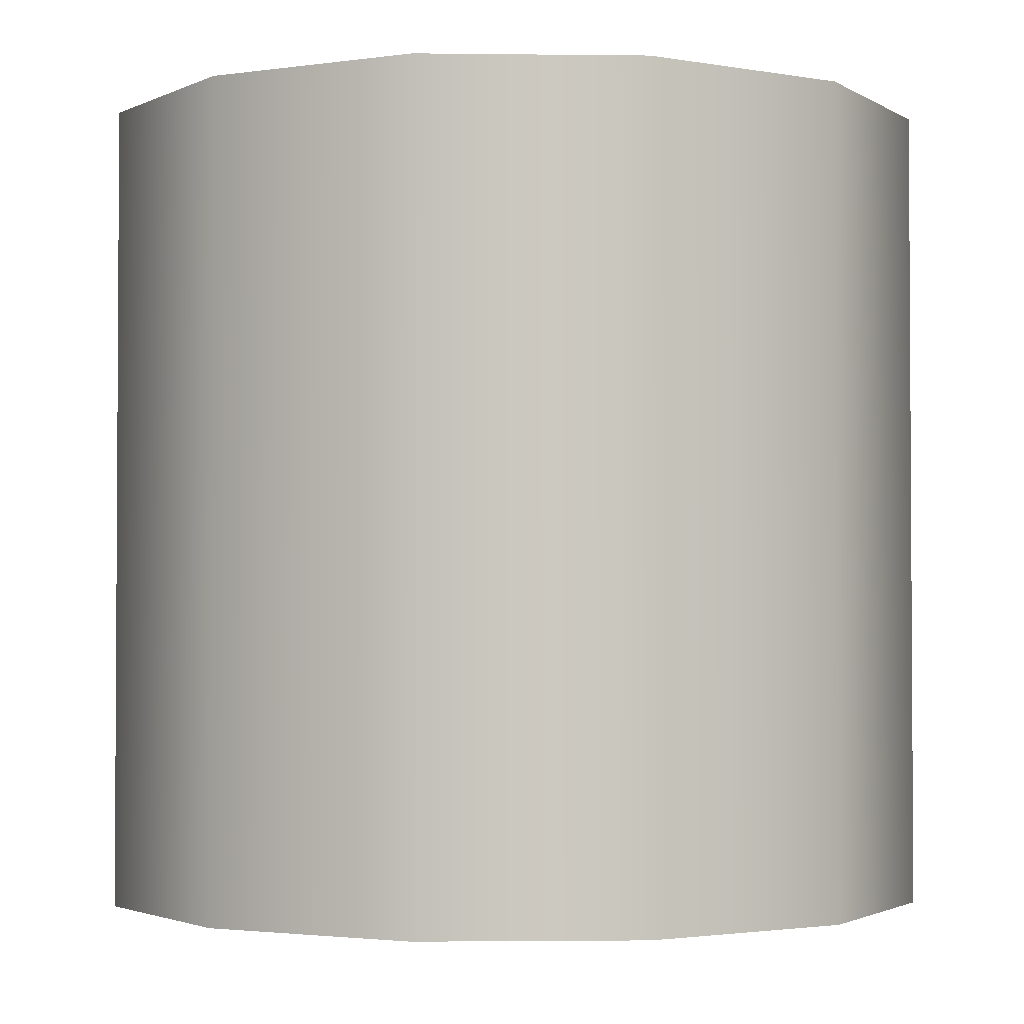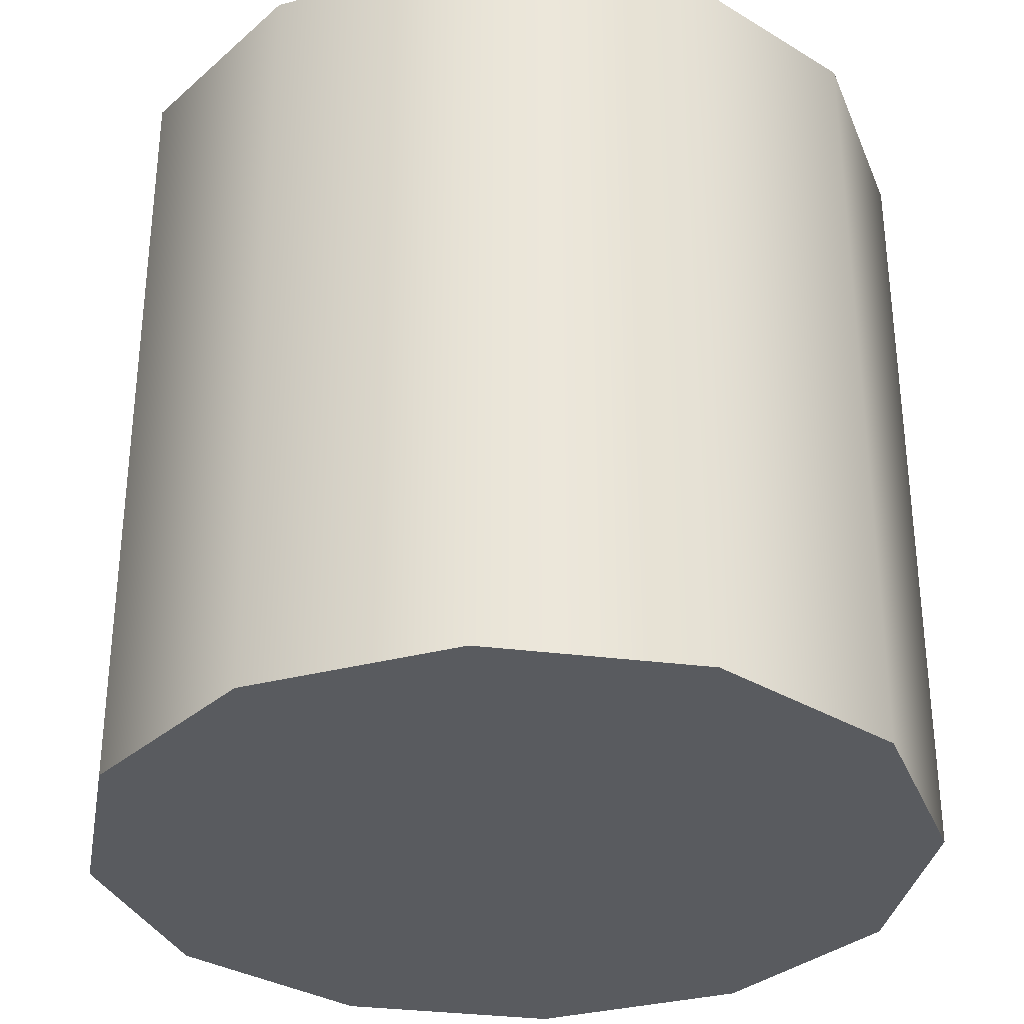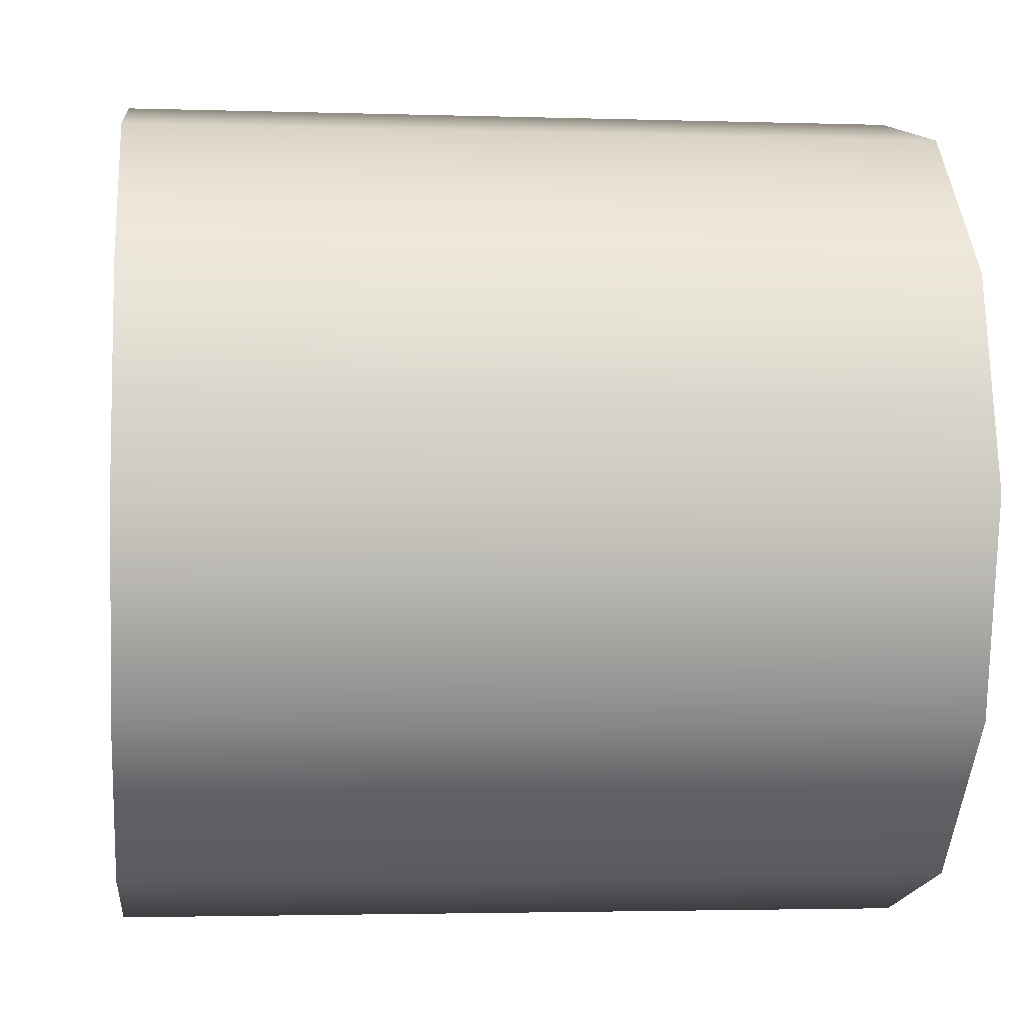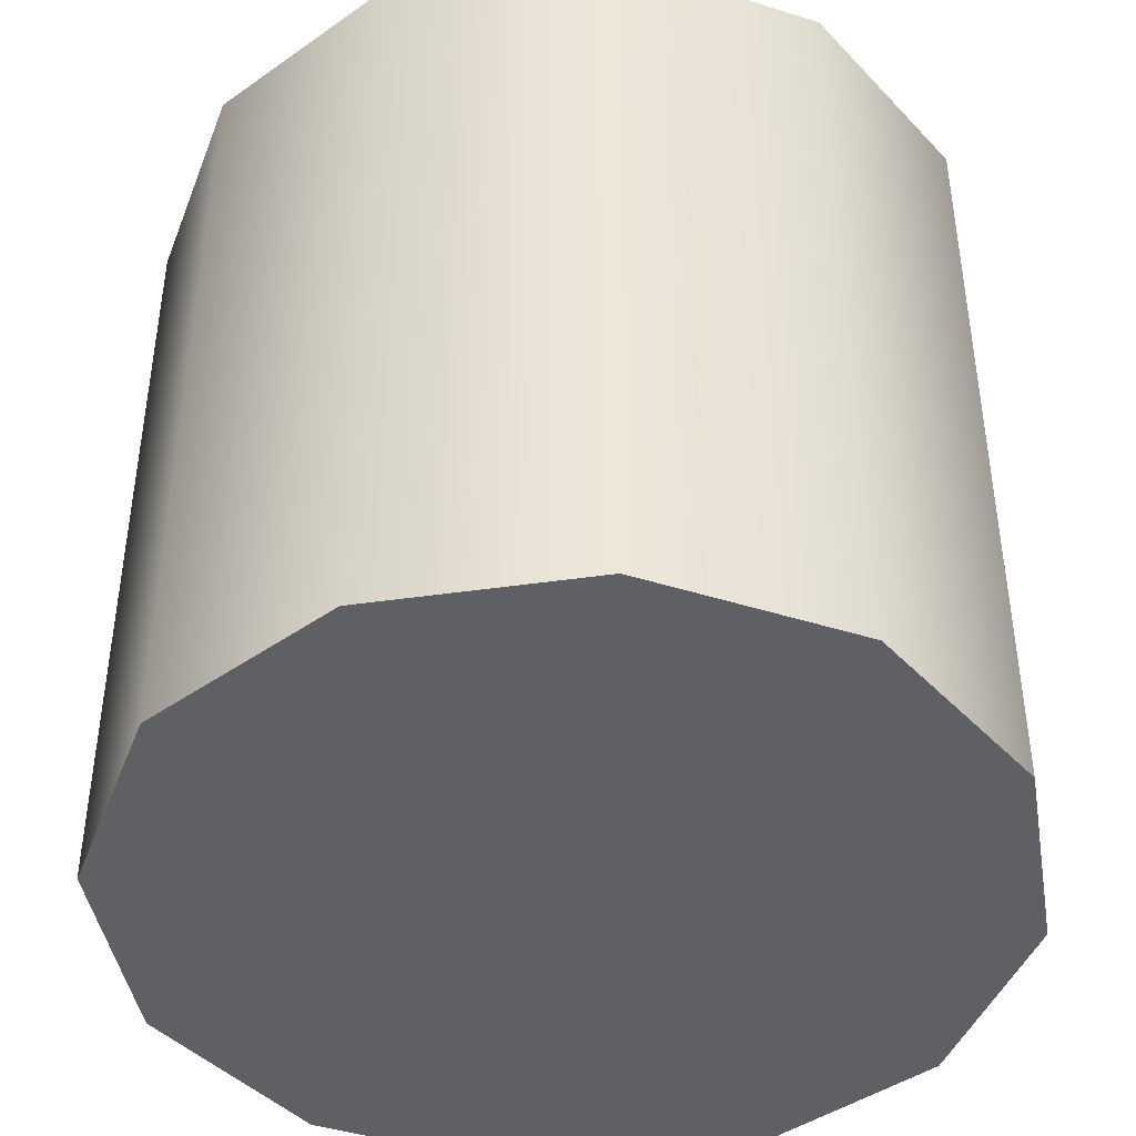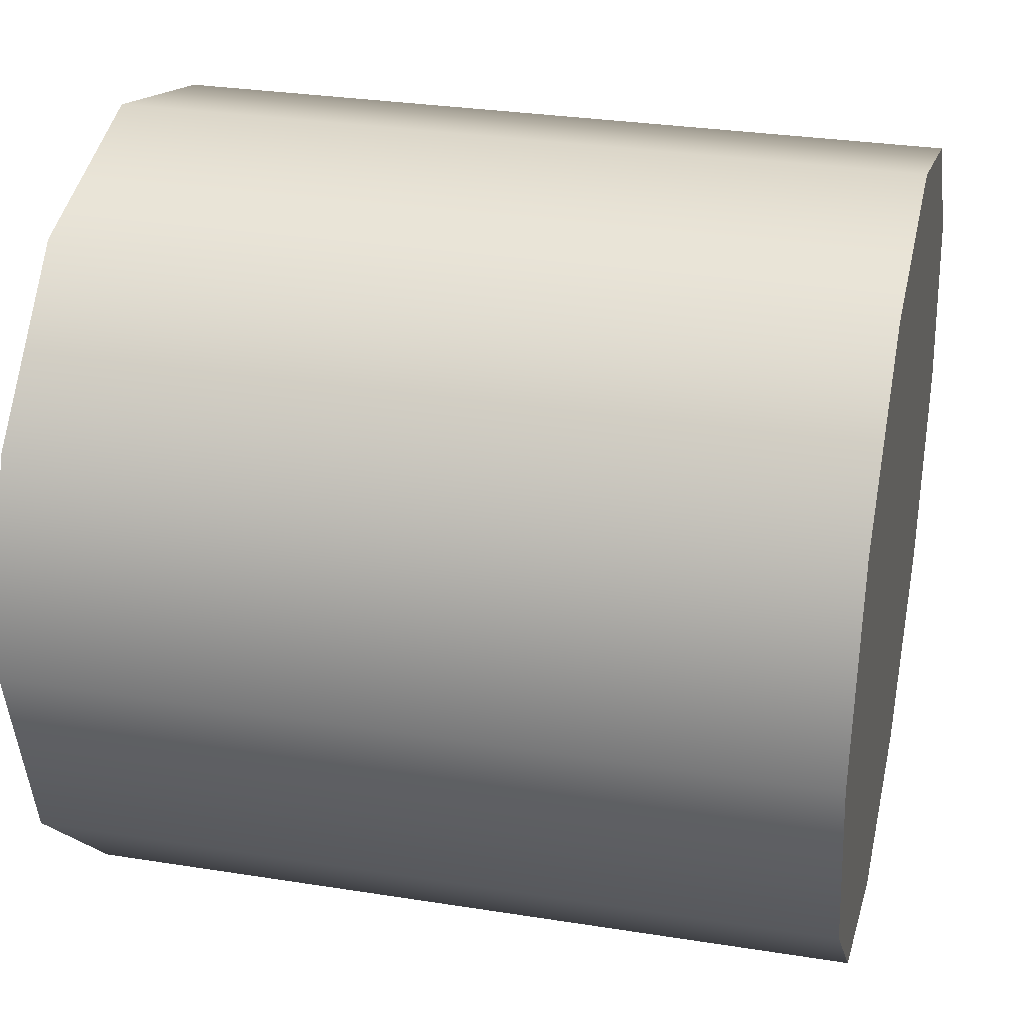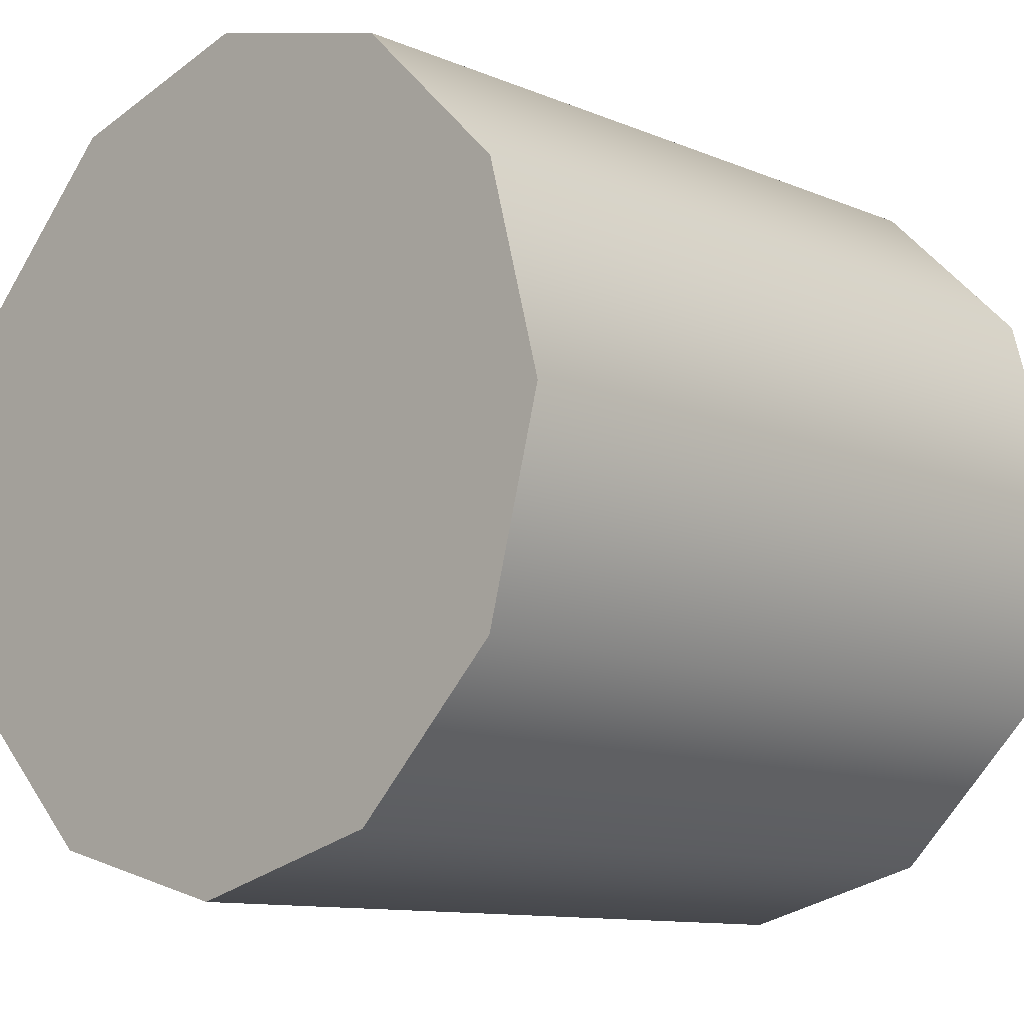
<metadata>
{"format":"obj","ext":"obj","renderer":"f3d","projection":"perspective","resolution":1024,"background":"white","views":[{"elev":-2.2,"azim":-137.5,"up":"+Y"},{"elev":-32.7,"azim":-55.0,"up":"+Y"},{"elev":-2.6,"azim":83.6,"up":"+Z"},{"elev":-43.5,"azim":24.6,"up":"+Y"},{"elev":29.9,"azim":103.1,"up":"+Z"},{"elev":-11.0,"azim":44.1,"up":"+Z"}]}
</metadata>
<code>
g COL_FallGuy_Penguin_Solos_Cylinder_Mid
v -4.5 -4.312 0
v -4.5 4.312 0
v -3.897 -4.312 2.25
v -3.897 4.312 2.25
v -3.897 -4.312 2.25
v -3.897 4.312 2.25
v -2.25 -4.312 3.897
v -2.25 4.312 3.897
v -2.25 -4.312 3.897
v -2.25 4.312 3.897
v -0 -4.312 4.5
v -0 4.312 4.5
v -0 -4.312 4.5
v -0 4.312 4.5
v 2.25 -4.312 3.897
v 2.25 4.312 3.897
v 2.25 -4.312 3.897
v 2.25 4.312 3.897
v 3.897 -4.312 2.25
v 3.897 4.312 2.25
v 3.897 -4.312 2.25
v 3.897 4.312 2.25
v 4.5 -4.312 -3.934e-07
v 4.5 4.312 0
v 4.5 -4.312 -3.934e-07
v 4.5 4.312 0
v 3.897 -4.312 -2.25
v 3.897 4.312 -2.25
v 3.897 -4.312 -2.25
v 3.897 4.312 -2.25
v 2.25 -4.312 -3.897
v 2.25 4.312 -3.897
v 2.25 -4.312 -3.897
v 2.25 4.312 -3.897
v -0 -4.312 -4.5
v -0 4.312 -4.5
v -0 -4.312 -4.5
v -0 4.312 -4.5
v -2.25 -4.312 -3.897
v -2.25 4.312 -3.897
v -2.25 -4.312 -3.897
v -2.25 4.312 -3.897
v -3.897 -4.312 -2.25
v -3.897 4.312 -2.25
v -3.897 -4.312 -2.25
v -3.897 4.312 -2.25
v -4.5 -4.312 0
v -4.5 4.312 0
v -3.897 -4.312 2.25
v -0 -4.312 0
v -4.5 -4.312 0
v -2.25 -4.312 3.897
v -0 -4.312 4.5
v 2.25 -4.312 3.897
v 3.897 -4.312 2.25
v 4.5 -4.312 -3.934e-07
v 3.897 -4.312 -2.25
v 2.25 -4.312 -3.897
v -0 -4.312 -4.5
v -2.25 -4.312 -3.897
v -3.897 -4.312 -2.25
v -4.5 4.312 0
v -0 4.312 0
v -3.897 4.312 2.25
v -2.25 4.312 3.897
v -0 4.312 4.5
v 2.25 4.312 3.897
v 3.897 4.312 2.25
v 4.5 4.312 0
v 3.897 4.312 -2.25
v 2.25 4.312 -3.897
v -0 4.312 -4.5
v -2.25 4.312 -3.897
v -3.897 4.312 -2.25
g COL_FallGuy_Penguin_Solos_Cylinder_Mid_0
f 3 2 1
f 3 4 2
f 7 6 5
f 7 8 6
f 11 10 9
f 11 12 10
f 15 14 13
f 15 16 14
f 19 18 17
f 19 20 18
f 23 22 21
f 23 24 22
f 27 26 25
f 27 28 26
f 31 30 29
f 31 32 30
f 35 34 33
f 35 36 34
f 39 38 37
f 39 40 38
f 43 42 41
f 43 44 42
f 47 46 45
f 47 48 46
f 51 50 49
f 49 50 52
f 52 50 53
f 53 50 54
f 54 50 55
f 55 50 56
f 56 50 57
f 57 50 58
f 58 50 59
f 59 50 60
f 60 50 61
f 61 50 51
f 64 63 62
f 65 63 64
f 66 63 65
f 67 63 66
f 68 63 67
f 69 63 68
f 70 63 69
f 71 63 70
f 72 63 71
f 73 63 72
f 74 63 73
f 62 63 74

</code>
